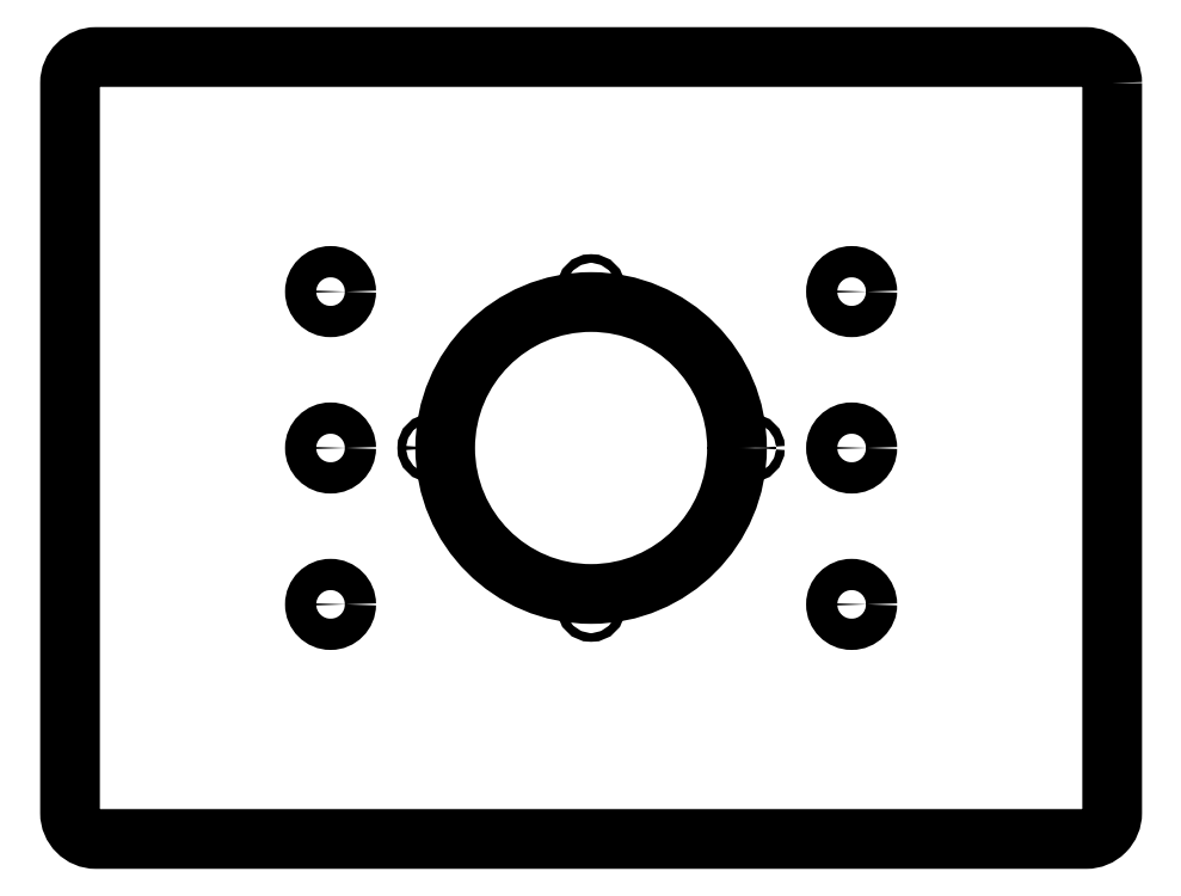
<metadata>
{"format":"dxf","ext":"dxf","renderer":"ezdxf+matplotlib","layout":"modelspace","background":"white","min_lineweight":24,"dpi":150}
</metadata>
<code>
0
SECTION
2
ENTITIES
0
CIRCLE
8
0
10
-200
20
-150
30
0
40
56
210
0
220
-0
230
1
0
CIRCLE
8
0
10
-200
20
-88.78
30
0
40
1.65
210
0
220
-0
230
1
0
CIRCLE
8
0
10
-138.8
20
-150
30
0
40
1.65
210
0
220
-0
230
1
0
CIRCLE
8
0
10
-261.2
20
-150
30
0
40
1.65
210
0
220
-0
230
1
0
CIRCLE
8
0
10
-300
20
-210
30
0
40
6
210
0
220
-0
230
1
0
CIRCLE
8
0
10
-200
20
-211.2
30
0
40
1.65
210
0
220
-0
230
1
0
CIRCLE
8
0
10
-100
20
-210
30
0
40
6
210
0
220
-0
230
1
0
CIRCLE
8
0
10
-100
20
-150
30
0
40
6
210
0
220
-0
230
1
0
CIRCLE
8
0
10
-100
20
-90
30
0
40
6
210
0
220
-0
230
1
0
CIRCLE
8
0
10
-300
20
-90
30
0
40
6
210
0
220
-0
230
1
0
CIRCLE
8
0
10
-300
20
-150
30
0
40
6
210
0
220
-0
230
1
0
LWPOLYLINE
8
0
90
8
70
1
43
0
10
0
20
-10
42
0.4142
10
-10
20
-1.11e-15
10
-390
20
0
42
0.4142
10
-400
20
-10
10
-400
20
-290
42
0.4142
10
-390
20
-300
10
-10
20
-300
42
0.4142
10
1.776e-14
20
-290
0
ENDSEC
0
EOF

</code>
